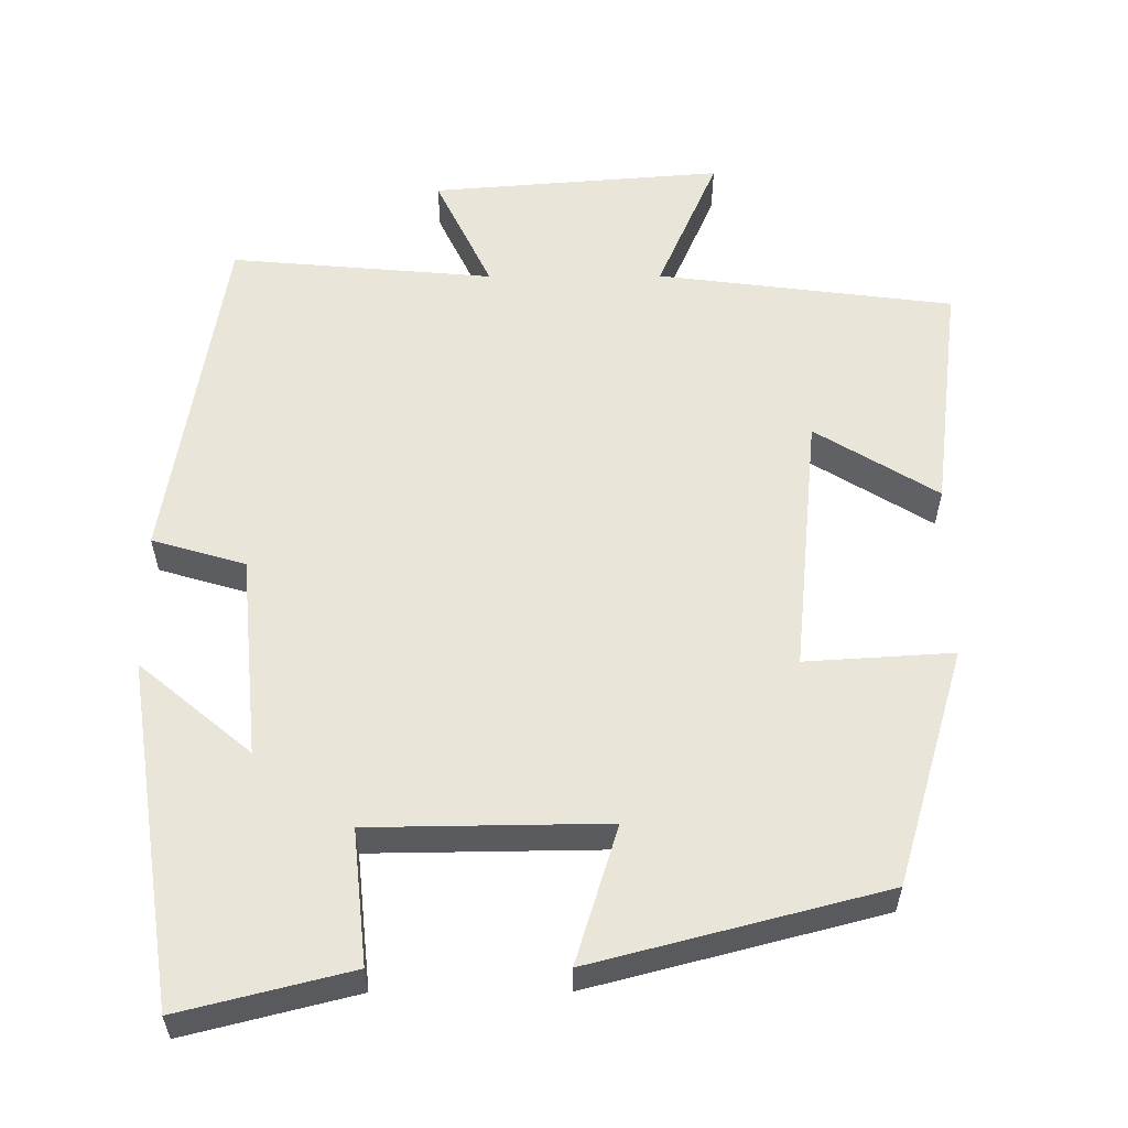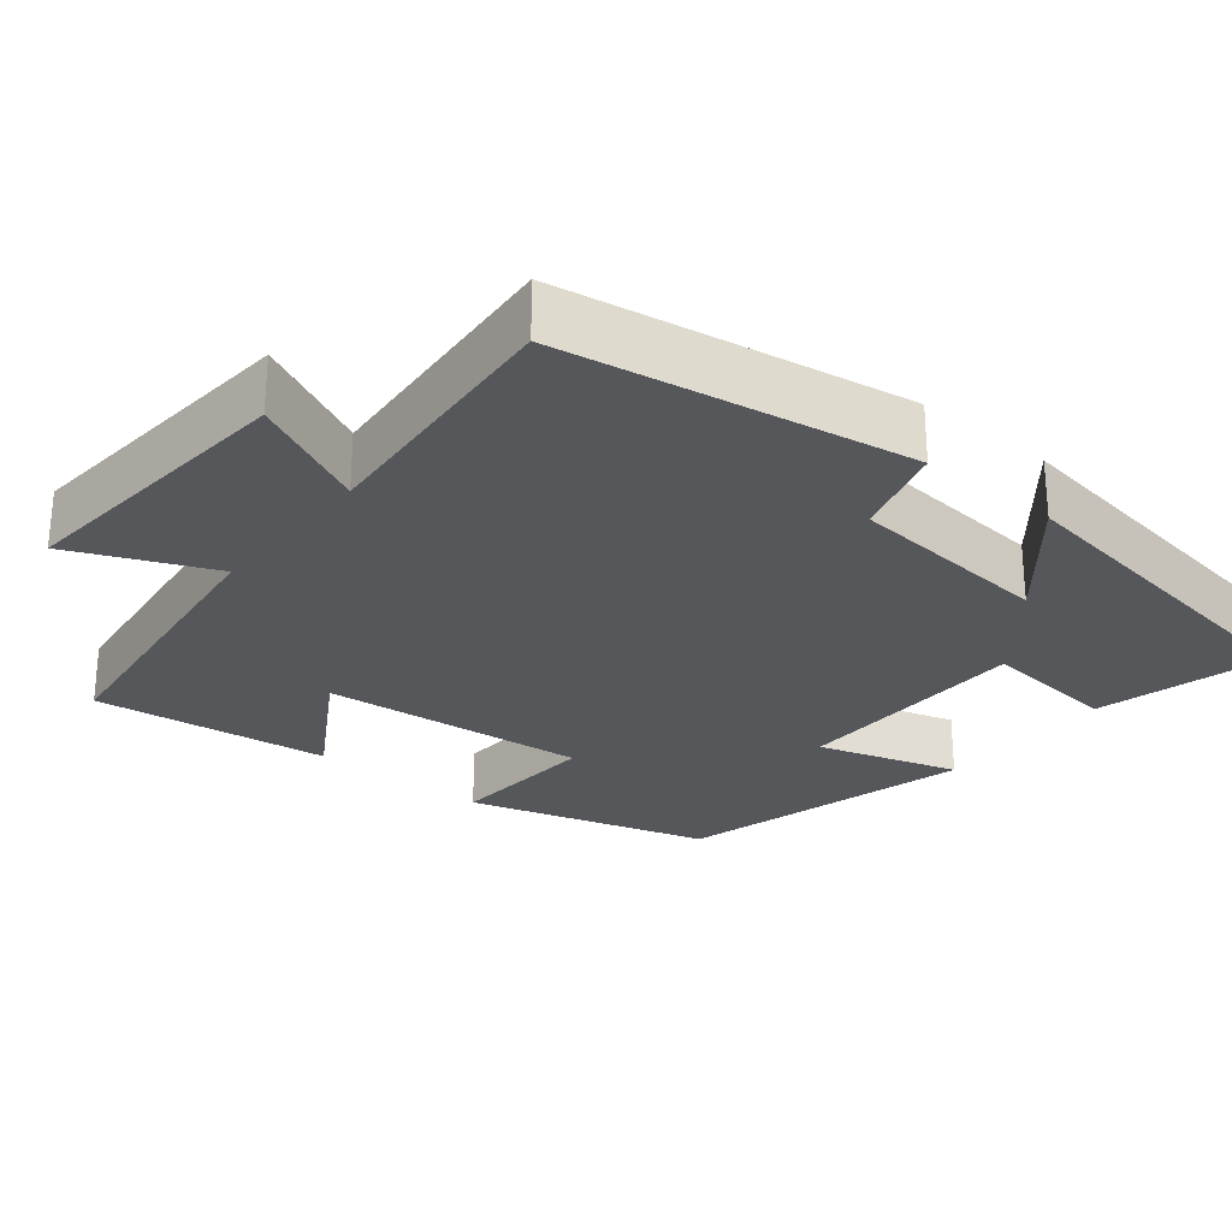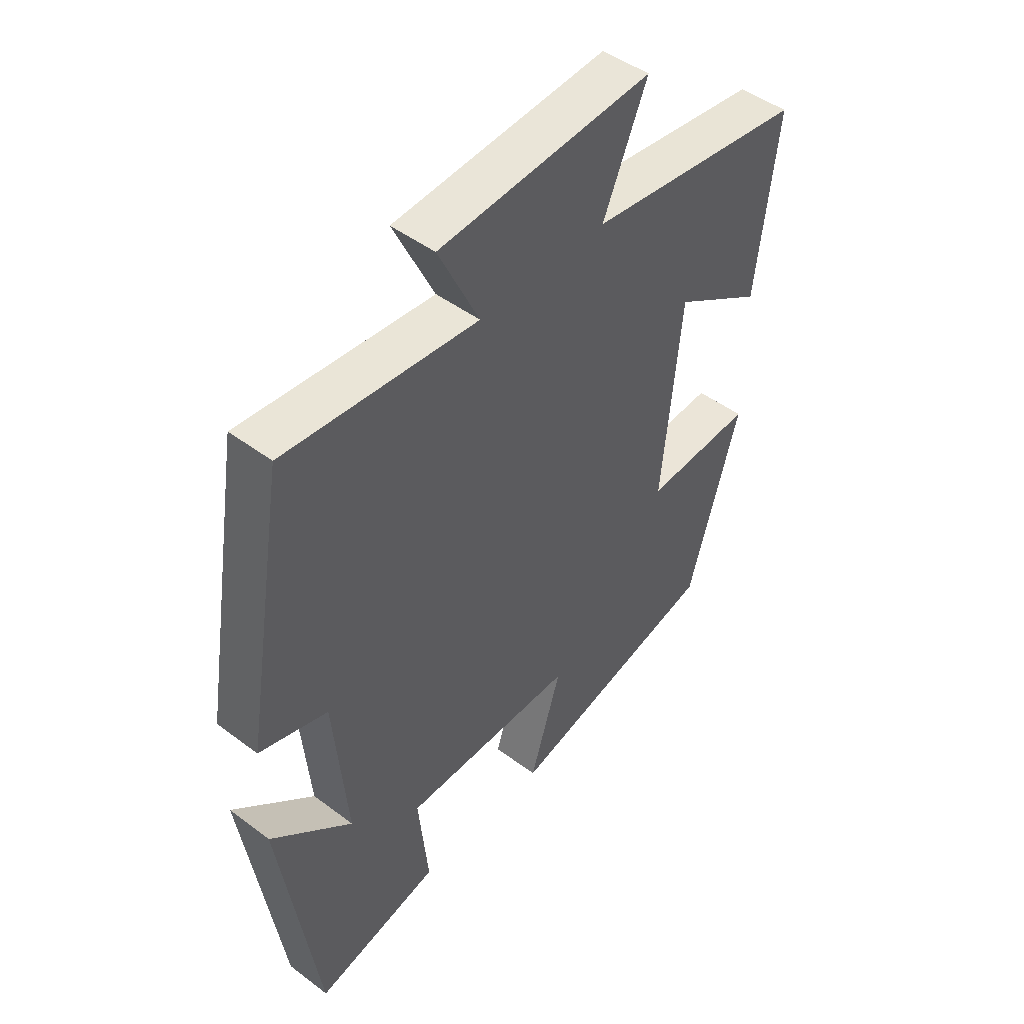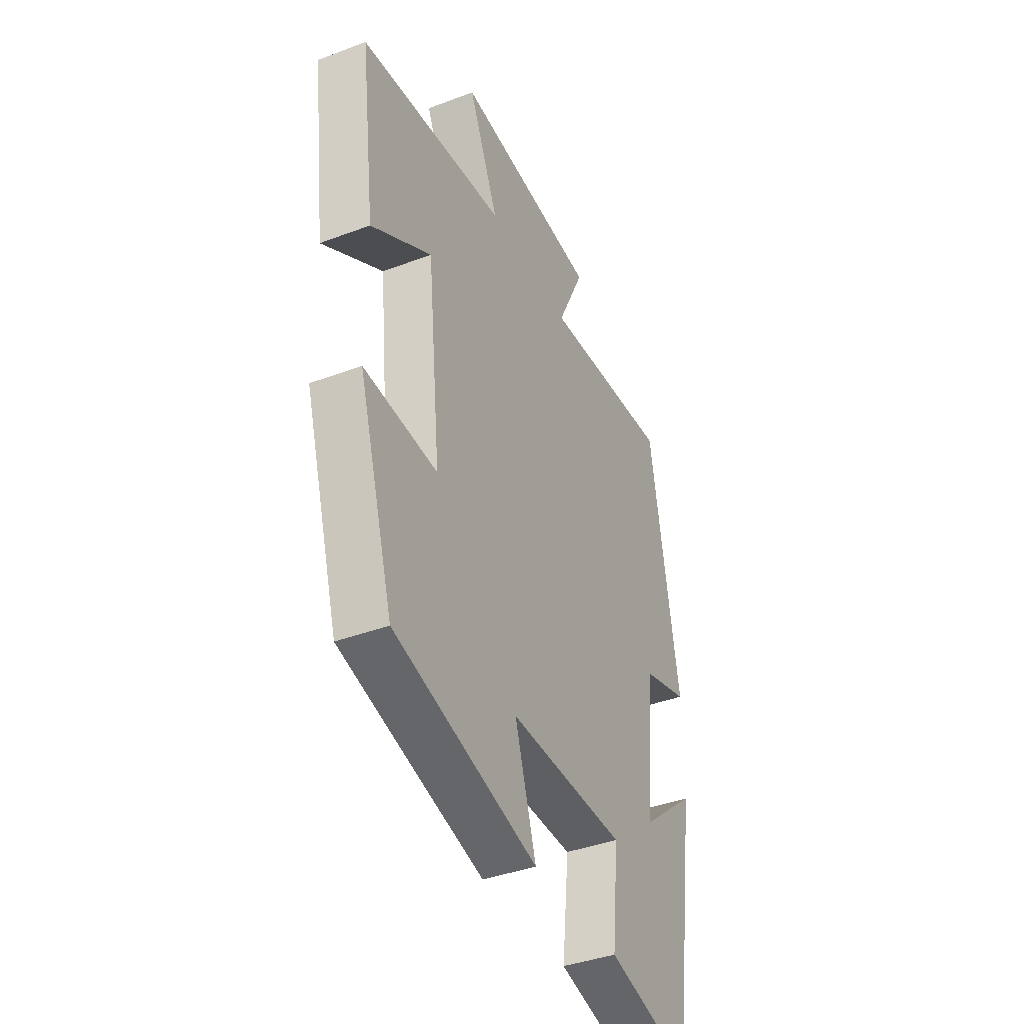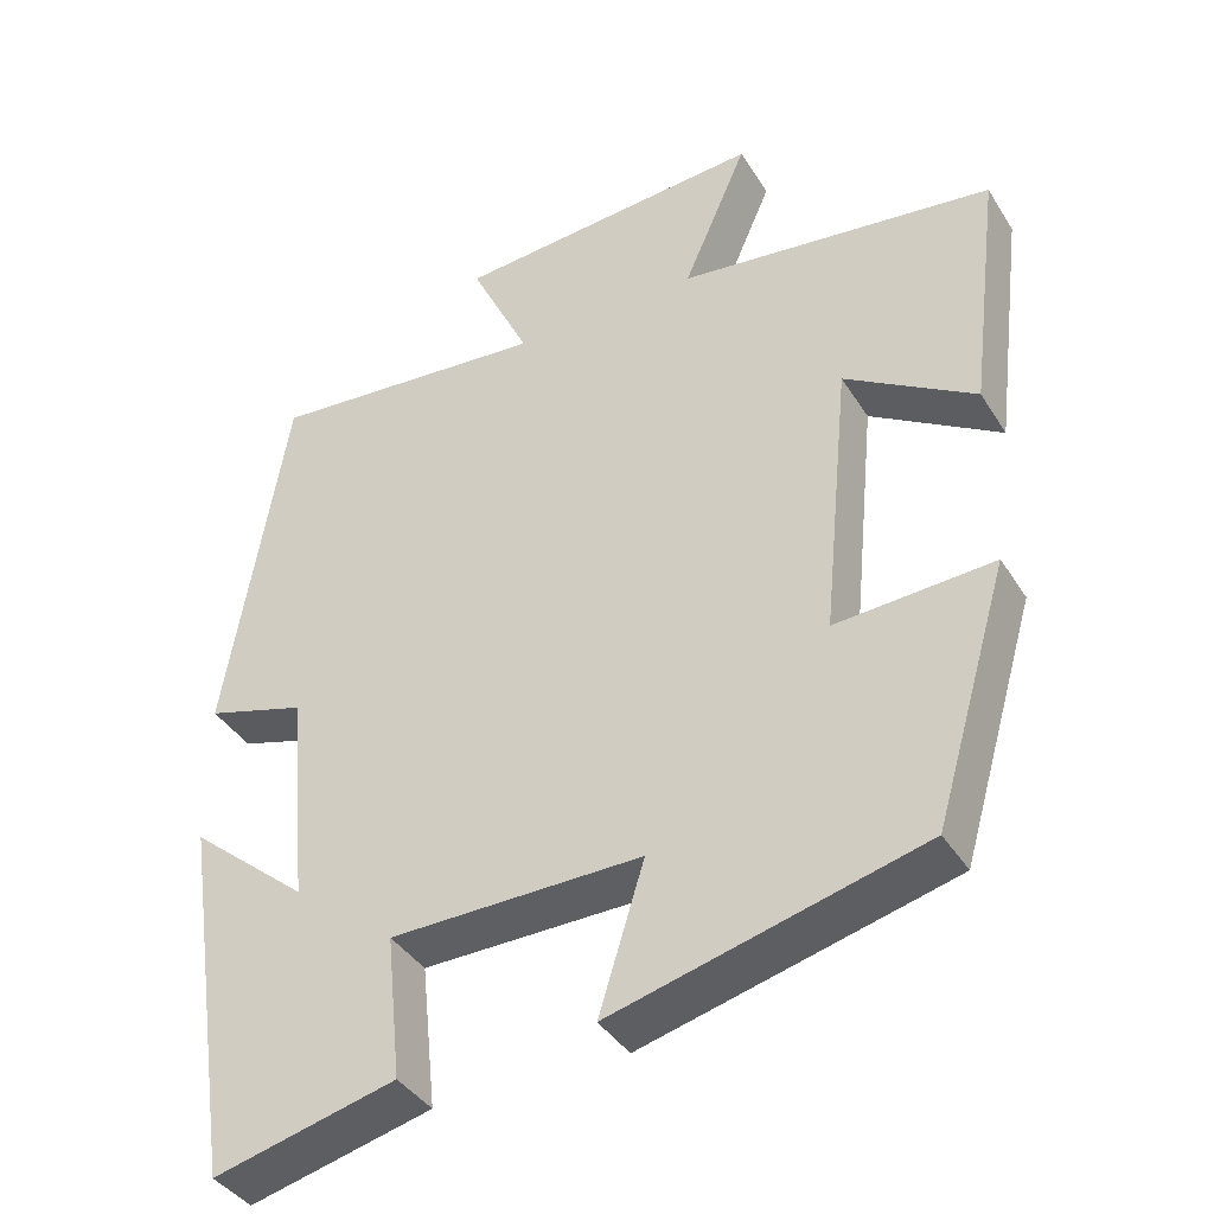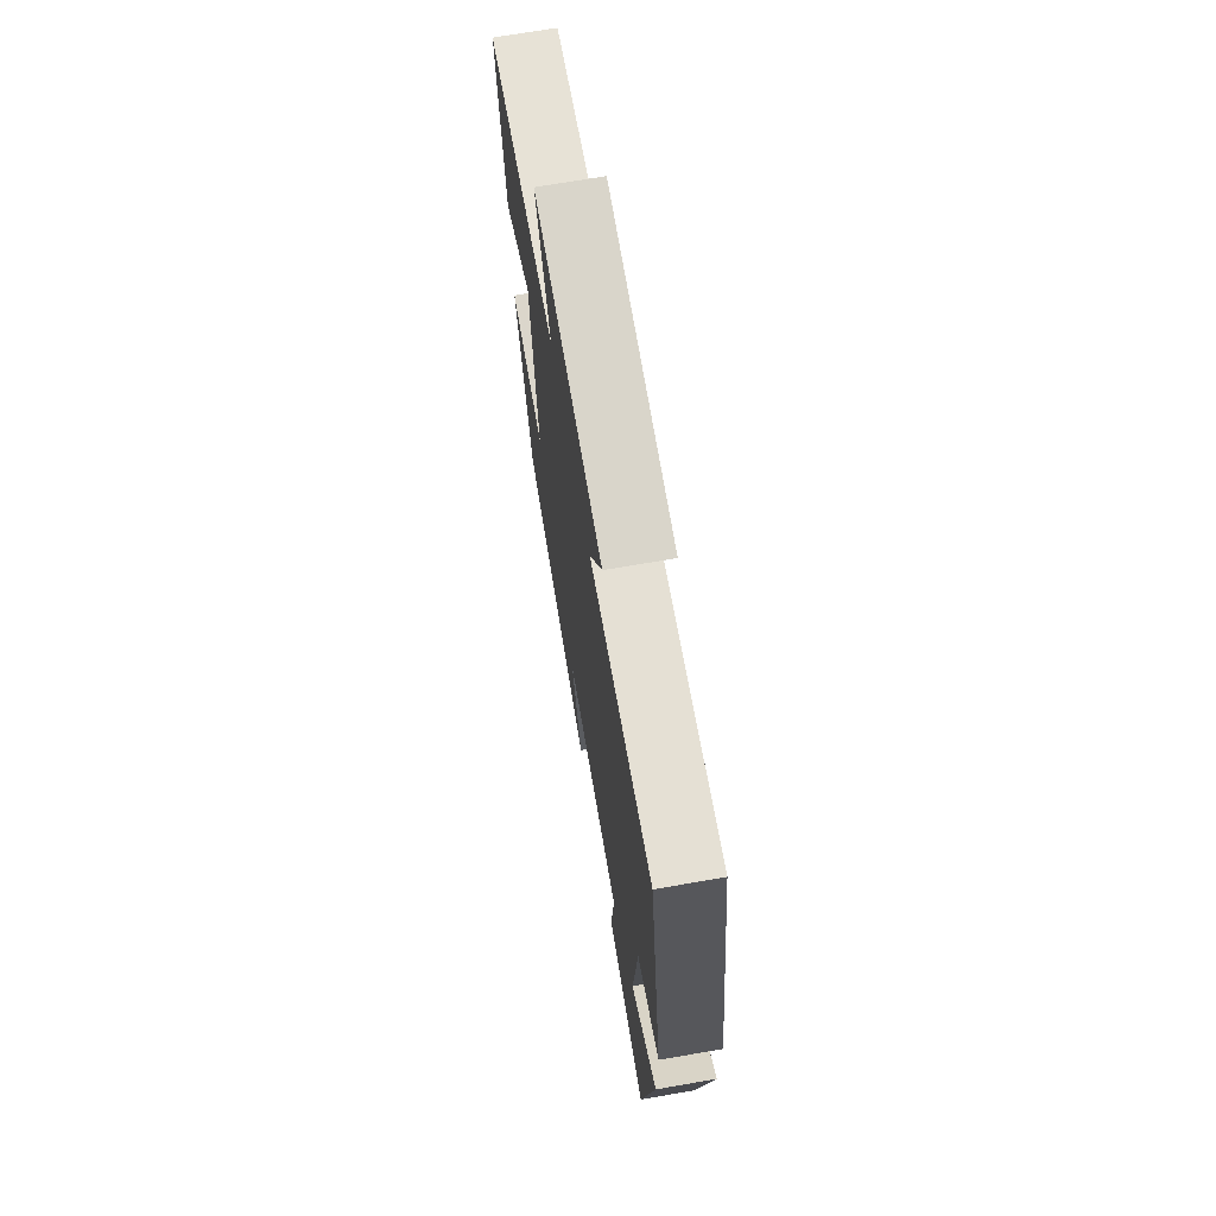
<metadata>
{"format":"obj","ext":"obj","renderer":"f3d","projection":"perspective","resolution":1024,"background":"white","views":[{"elev":57.7,"azim":179.8,"up":"+Y"},{"elev":-27.0,"azim":50.7,"up":"+Y"},{"elev":46.9,"azim":130.5,"up":"+Z"},{"elev":-39.5,"azim":-64.8,"up":"+Z"},{"elev":-39.3,"azim":-151.1,"up":"+Z"},{"elev":70.2,"azim":80.2,"up":"+Z"}]}
</metadata>
<code>
v 0.433 0.07 -0.556
v 0.209 0.07 -0.5
v 0.227 0.07 -0.323
v -0.083 0.07 -0.319
v -0.027 0.07 -0.5
v -0.408 0.07 -0.401
v -0.5 0.07 -0.089
v -0.306 0.07 -0.101
v -0.34 0.07 0.243
v -0.5 0.07 0.145
v -0.538 0.07 0.451
v -0.15 0.07 0.5
v -0.229 0.07 0.682
v 0.153 0.07 0.652
v 0.08 0.07 0.5
v 0.425 0.07 0.53
v 0.5 0.07 0.078
v 0.378 0.07 0.042
v 0.354 0.07 -0.224
v 0.5 0.07 -0.102
v 0.433 0 -0.556
v 0.209 0 -0.5
v 0.227 0 -0.323
v -0.083 0 -0.319
v -0.027 0 -0.5
v -0.408 0 -0.401
v -0.5 0 -0.089
v -0.306 0 -0.101
v -0.34 0 0.243
v -0.5 0 0.145
v -0.538 0 0.451
v -0.15 0 0.5
v -0.229 0 0.682
v 0.153 0 0.652
v 0.08 0 0.5
v 0.425 0 0.53
v 0.5 0 0.078
v 0.378 0 0.042
v 0.354 0 -0.224
v 0.5 0 -0.102
f 19 20 1 2
f 18 19 2 3
f 15 16 17 18
f 15 18 3 4
f 12 13 14 15
f 12 15 4
f 9 10 11 12
f 8 9 12 4
f 6 7 8
f 4 5 6 8
f 22 21 40 39
f 23 22 39 38
f 38 37 36 35
f 24 23 38 35
f 35 34 33 32
f 24 35 32
f 32 31 30 29
f 24 32 29 28
f 28 27 26
f 28 26 25 24
f 1 21 22 2
f 2 22 23 3
f 3 23 24 4
f 4 24 25 5
f 5 25 26 6
f 6 26 27 7
f 7 27 28 8
f 8 28 29 9
f 9 29 30 10
f 10 30 31 11
f 11 31 32 12
f 12 32 33 13
f 13 33 34 14
f 14 34 35 15
f 15 35 36 16
f 16 36 37 17
f 17 37 38 18
f 18 38 39 19
f 19 39 40 20
f 20 40 21 1

</code>
